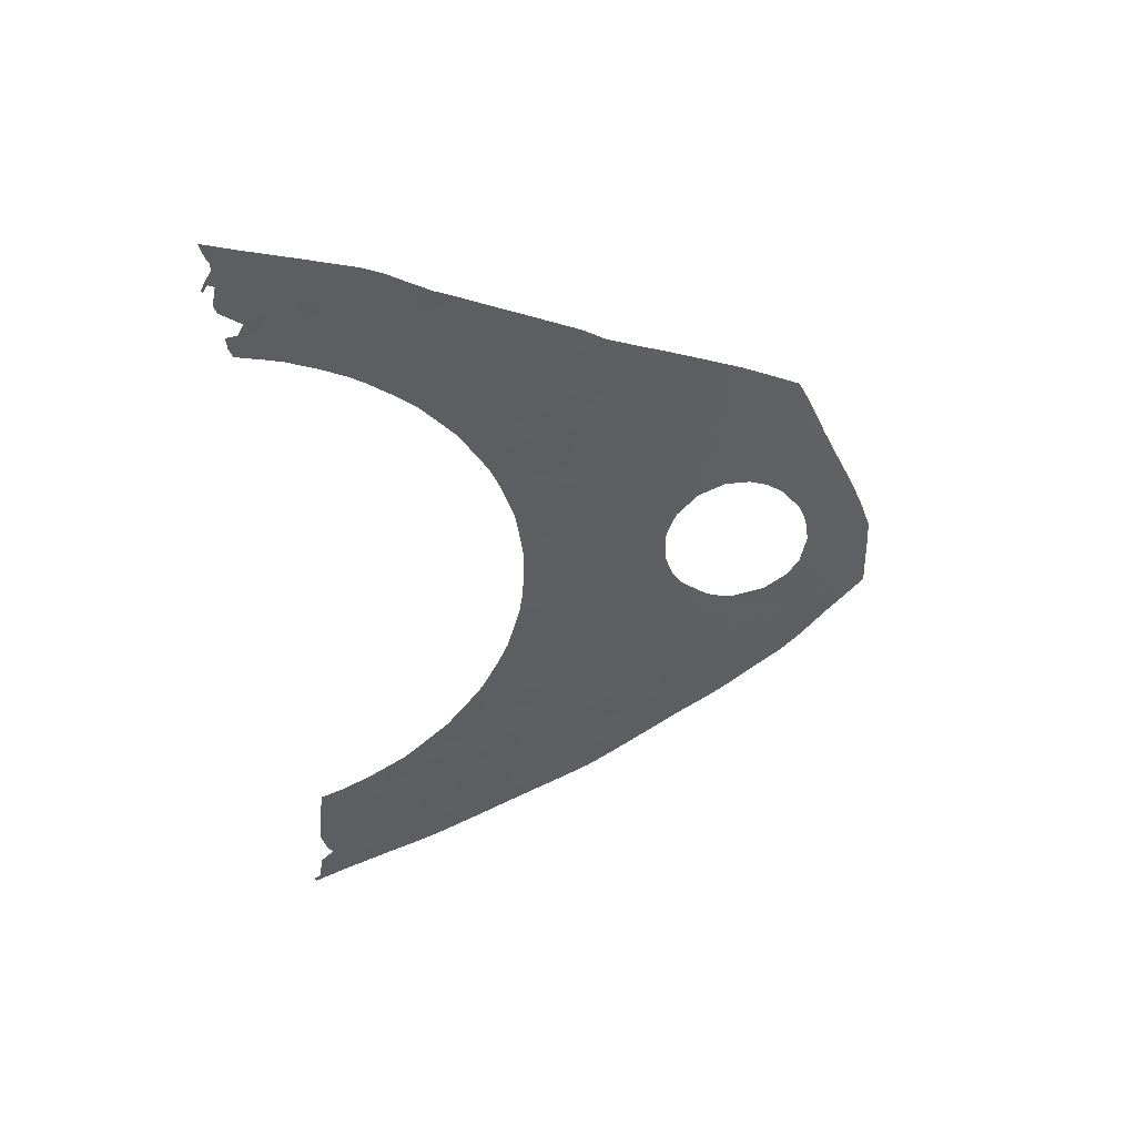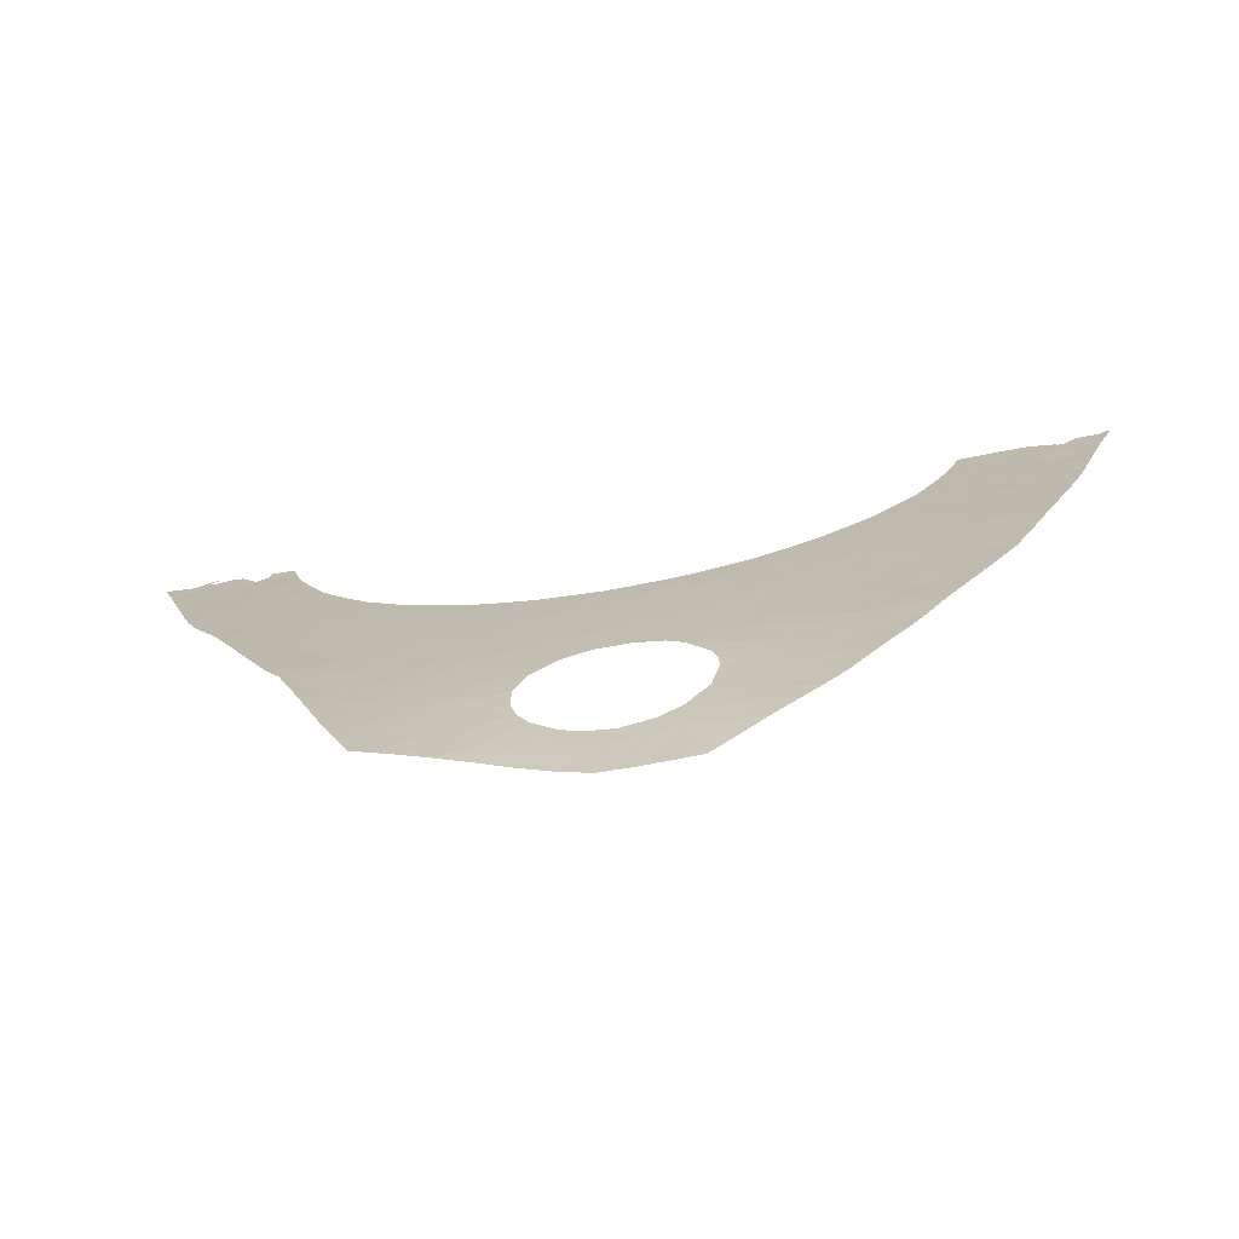
<metadata>
{"format":"obj","ext":"obj","renderer":"f3d","projection":"perspective","resolution":1024,"background":"white","views":[{"elev":-45.9,"azim":91.5,"up":"+Y"},{"elev":-61.7,"azim":-169.1,"up":"+Z"}]}
</metadata>
<code>
v 7.358 12.9 -31.44
v -18.89 13.5 -35.4
v -10.94 14.08 -38.33
v 10.27 15.9 -49.8
v 15.31 15.16 -43.62
v 13.47 15.68 -47.28
v 3.702 13.39 -33.97
v -21.4 10.28 -19.47
v -13.57 14.52 -40.87
v -12.16 14.77 -42.14
v 27.13 10.63 -20.94
v 18.09 14.77 -41
v -0.6032 14.03 -37.6
v -1.589 13.66 -35.61
v 28.23 9.683 -16.63
v 25.89 9.611 -16.15
v -24.15 12.98 -32.9
v -7.392 15.69 -50.22
v -7.649 13.24 -33.54
v -8.395 16.03 -53.86
v -6.171 15.85 -53.38
v -25.9 11.25 -24.62
v 25.59 11.79 -26.34
v -17.09 15.22 -44.77
v 13.36 14.94 -42.62
v -15.67 11.75 -26.26
v -22.18 9.713 -16.7
v -27.67 9.435 -15.82
v -30.47 9.395 -15.96
v -7.979 12.44 -29.44
v 5.416 15.47 -47.46
v -5.379 15.49 -48.86
v 28.27 10.82 -21.86
v 8.232 15.87 -50.54
v -10.96 15.77 -49.61
v -9.263 15.86 -50.93
v 4.811 13.14 -32.71
v 24.46 11.2 -23.5
v 23.43 9.737 -16.42
v -13.65 11.73 -26.06
v -1.867 15.66 -53.3
v 11.22 16.18 -51.86
v 23.82 11.64 -25.54
v 9.817 15.44 -46.22
v 18.06 11.6 -25.05
v 19.49 11.81 -26.19
v -11.2 15.25 -45.5
v 1.693 15.71 -53.23
v -23.72 11.98 -27.96
v 16.36 12.46 -29.24
v 14.46 12.4 -28.97
v 29.68 9.98 -18.03
v -19.57 10.21 -18.96
v 14.78 14.24 -38.44
v 25.75 10.34 -19.49
v 11.51 12.65 -30.19
v 1.751 13.25 -33.39
v -28.95 10.42 -20.83
v 14.6 13.39 -34.08
v -24.77 11.02 -23.36
v -26.43 10.87 -22.77
v 19.75 13.32 -33.59
v 19.66 11.06 -22.55
v 10.53 15.2 -44.45
v 1.007 14.24 -38.76
v 24.46 10.04 -17.94
v 12.59 16.19 -51.26
v -1.112 14.65 -41.39
v -0.3489 14.35 -39.51
v -0.7246 15.75 -55.17
v 3.438 13.01 -32.06
v -18.49 10.64 -20.96
v -15.51 11.4 -24.5
v 22.16 9.457 -15.11
v -2.782 15.75 -54.71
v 15.69 13.65 -35.38
v 30.51 9.481 -15.78
v 17.5 13.44 -34.25
v -16.23 12.67 -30.97
v 12.49 14.67 -41.02
v -18.26 12.77 -31.66
v 2.763 12.78 -30.87
v 1.885 13 -31.99
v -24.61 11.64 -26.34
v 12.5 15.9 -49.14
v -27.44 9.161 -14.55
v 13.52 12.77 -30.83
v -6.854 13.8 -36.55
v -8.076 13.62 -35.61
v -24.92 12.6 -31.02
v -3.002 13 -32.05
v 17.51 12.18 -27.89
v -9.599 12.72 -30.88
v -11.12 12.48 -29.7
v 24.92 12.1 -27.65
v -1.967 13.25 -33.38
v 8.44 14.46 -39.82
v 20.66 13.81 -35.8
v 19.03 13.66 -35.24
v -2.812 13.93 -37.16
v -30.87 9.155 -14.79
v -22.6 10.98 -22.94
v -29.37 10.15 -19.48
v -27.43 10.43 -20.73
v -14.59 12.75 -31.26
v -23.54 11.31 -24.65
v -4.39 12.68 -30.54
v -14.83 13.15 -33.42
v 26.98 9.288 -14.71
v 19.59 12.76 -30.84
v 20.65 12.39 -29.04
v -15.18 12.36 -29.29
v -28.42 10.77 -22.48
v 7.272 13.29 -33.54
v -18.5 14.88 -42.57
v -17.8 10.82 -21.8
v 15.69 12.02 -27.05
v 30.05 9.105 -14.08
v -10.1 16.04 -52.6
v 15.76 15.64 -46.6
v 12.03 15.42 -45.72
v 5.723 13.51 -34.6
v 14.78 15.92 -48.7
v 5.312 15.89 -52.98
v 6.989 15.53 -47.65
v 20.77 10.18 -18.37
v -23.52 10.33 -19.87
v 16.48 15.39 -44.86
v -3.562 13.59 -35.31
v 0.5023 13.82 -36.4
v 2.747 15.63 -51.14
v -15.45 14.17 -38.92
v -17.69 14.61 -41.17
v 17.61 11.19 -23.04
v 4.68 15.96 -54.88
v 3.065 15.81 -53.93
v 30.66 8.965 -13.36
v -16.61 12.06 -27.85
v 6.78 12.63 -30.07
v 27.45 10.13 -18.64
v -7.754 15.88 -52.28
v -22.63 12.64 -31.16
v 18.68 14.51 -39.57
v 18.99 12.13 -27.7
v -25.53 10.45 -20.63
v 9.313 16.13 -52.7
v 23.48 10.85 -21.78
v 23.83 10.48 -20.02
v 20.5 13.03 -32.16
v -24.68 10.03 -18.52
v 1.003 12.81 -31.05
v 9.223 14.18 -38.25
v 24.43 9.426 -15.1
v -4.903 15.84 -55.17
v -3.548 15.87 -56.39
v -22.19 13.05 -33.22
v -4.033 15.7 -52.85
v -4.999 15.9 -56.39
v -3.965 15.56 -50.59
v 25.37 11.43 -24.77
v -1.414 15.82 -56.39
v -4.249 13.23 -33.36
v -16.42 14.9 -42.75
v 1.188 14.68 -41.45
v -9.226 14.81 -42.54
v -17.6 11.64 -25.85
v 6.039 15.8 -51.09
v -1.915 14.2 -38.72
v 29.03 10.36 -19.81
v -6.304 12.56 -29.98
v -7.33 15.52 -48.38
v 8.911 13.46 -34.37
v 16.14 11.53 -24.66
v -8.192 13.99 -37.72
v -15.2 15.31 -45.46
v -16.21 15.44 -46.09
v -14.08 15.76 -48.67
v 3.767 15.74 -52.02
v -6.577 15.94 -55.22
v -0.3821 15.57 -51.92
v -18.52 12.04 -27.95
v -5.734 15.69 -51.32
v -7.566 12.87 -31.59
v -5.816 15.22 -45.58
v -14.35 12.02 -27.52
v -9.079 15.31 -46.19
v -7.371 15.33 -46.53
v -4.065 14.19 -38.71
v -22.11 10.65 -21.34
v -11.17 16.03 -51.78
v 6.141 14.41 -39.64
v 3.991 14.52 -40.32
v 9.028 15.02 -43.3
v 17.21 12.83 -31.18
v -9.125 14.47 -40.47
v -26.36 11.86 -27.55
v -25.23 11.94 -27.87
v 9.893 14.73 -41.35
v -2.574 15.56 -51.42
v 17.43 13.88 -36.41
v 6.618 15.68 -49.3
v -26.17 9.687 -16.98
v -15.36 13.83 -37.09
v 4.182 14.16 -38.26
v -20.92 12.49 -30.29
v -5.91 15.31 -46.68
v 19.05 10.8 -21.24
v -22.33 12.21 -28.95
v -13.45 13.66 -36.09
v 30.79 9.293 -14.99
v 21.55 10.61 -20.41
v 9.421 13.81 -36.21
v -16.71 14.32 -39.74
v -11.64 13.79 -36.78
v -4.315 14.54 -40.79
v -5.438 14.72 -41.89
v 5.407 15.32 -45.72
v 19.62 11.4 -24.21
v -12.97 13.28 -34.05
v 6.102 13.06 -32.3
v 9.706 12.42 -29.03
v 12.89 14.3 -38.96
v 15.31 14 -37.16
v 2.03 14.49 -40.3
v -24.25 10.71 -21.83
v -10.65 15.53 -47.66
v -12.94 15.07 -44.05
v 11.13 15.66 -47.63
v -14.64 13.45 -35.04
v -19.77 11.66 -26.08
v 31.71 8.773 -12.6
v -11.46 13.52 -35.26
v 8.155 12.55 -29.64
v 0.3441 13.09 -32.52
v -9.692 13.39 -34.46
v -17.34 14.01 -38.05
v -20.8 10.98 -22.85
v -22.67 9.959 -17.99
v -5.477 15.1 -44.59
v -6.085 14.4 -40.05
v -20.44 10.64 -21.11
v 7.452 15.99 -52.28
v -5.071 13.85 -36.82
v 1.209 15.78 -55.08
v -12.58 15.45 -46.81
v 17.53 11.87 -26.37
v 22.72 12.98 -31.88
v 7.034 16.06 -53.75
v 1.419 15.61 -51.69
v -26.87 10.11 -19.1
v -22.4 9.439 -15.4
v -4.02 14.85 -42.71
v 11.07 12.27 -28.29
v -13.54 15.33 -45.78
v -16.72 11.1 -23.11
v 2.966 14.81 -42.2
v 19.73 10.59 -20.25
v -29.94 9.743 -17.63
v -1.281 12.78 -30.95
v -28.16 9.798 -17.76
v 4.605 15.05 -43.77
v 10.48 13.27 -33.42
v -9.465 12.3 -28.74
v 11.23 14 -37.31
v -19.74 14.5 -40.64
v 21.81 13.34 -33.63
v 16.09 13.24 -33.2
v 14.68 11.78 -25.87
v -26.87 11.59 -26.31
v 14.76 14.85 -41.9
v -6.297 14.13 -38.42
v 28.43 9.294 -14.79
v 13.26 12.02 -27.02
v -20.33 12.09 -28.28
v 5.962 13.97 -37.14
v -8.696 15.47 -47.58
v -9.617 12.98 -32.32
v 26.35 9.96 -17.85
v -16.23 13 -32.65
v -5.853 13.49 -34.79
v 26.45 11.47 -25
v -14.95 15.65 -47.63
v 20.93 11.22 -23.37
v 12.02 13.06 -32.36
v -24.02 9.598 -16.35
v -22.18 13.77 -36.84
v 6.787 15.08 -43.8
v 22.72 11.93 -26.89
v -10.5 14.64 -41.43
v -19.87 13.09 -33.37
v 12.75 12.4 -28.97
v -11.99 12.01 -27.37
v -25.57 12.27 -29.45
v -3.022 12.74 -30.77
v 2.766 15.88 -55.66
v 5.355 14.79 -41.99
v 14.64 14.54 -40.21
v -2.956 14.75 -41.96
v -7.889 15.06 -44.34
v 21.73 9.749 -16.36
v 2.481 14.02 -37.51
v 10.75 14.42 -39.56
v -11.58 12.82 -31.47
v -20.85 14.16 -38.9
v 23.71 12.57 -29.97
v -20.11 10.01 -17.97
v 22.52 10.15 -18.33
v 18.49 12.46 -29.33
v -8.989 15.63 -49.01
v -17.45 12.39 -29.63
v 4.295 15.62 -49.88
v 1.92 13.65 -35.45
v -13.28 14.11 -38.52
v 0.6966 15.84 -56.37
v 22.68 12.3 -28.63
v 13.84 16.15 -50.65
v 2.95 14.29 -39.03
v -7.399 14.7 -41.9
v -18.64 14.25 -39.42
v -12.75 15.65 -48.22
v -23.08 13.44 -35.26
v 5.142 12.73 -30.57
v 27.48 11.15 -23.44
v 18.07 13.06 -32.32
v -21.2 11.29 -24.4
v -27.86 11.08 -23.92
v -25.87 9.326 -15.14
v 19.64 14.1 -37.32
v -11.3 13.14 -33.2
v -21.05 9.539 -15.77
v -10.96 12.13 -27.92
v 10.88 13.6 -35.08
v -5.69 13.03 -32.31
v -17.62 11.22 -23.75
v -19.28 11.28 -24.21
v -14.89 14.41 -40.14
v 21.65 11.62 -25.38
v -22.13 11.72 -26.57
v 17.25 15.11 -43.05
v 7.603 14.75 -41.64
v 12.5 13.4 -34.09
v -7.829 14.3 -39.46
v -12.61 15.93 -50.43
v 15.54 12.81 -31.04
v 11.78 16.09 -50.75
v -11.44 14.39 -40.02
v -19 10.95 -22.55
v 16.7 14.43 -39.46
v 17.2 14.21 -38.15
v -9.676 13.76 -36.47
v -24.31 12.29 -29.47
v 9.974 12.88 -31.35
v -29.31 9.387 -15.85
v -15.68 14.63 -41.32
v -6.172 14.97 -43.59
v 21.08 12.02 -27.3
v 12.93 15.17 -44.04
v 13.31 13.99 -37.2
v 11.2 14.93 -42.62
v -17.79 13.68 -36.38
v 8.925 15.69 -48.5
v 14.14 13.1 -32.54
v 7.446 13.7 -35.71
v 12.28 13.74 -35.85
v -9.464 15.07 -44.3
v -10.76 14.96 -43.44
v -24.04 9.086 -13.8
v 23.33 9.027 -13.15
v -29.18 8.895 -13.38
v -31.05 8.784 -13.06
v 28.09 8.77 -12.27
v 28.36 8.917 -13.01
v 31.76 8.739 -12.47
v 30.45 8.841 -12.78
v 22.71 9.08 -13.36
v -31.61 8.694 -12.67
v -31.27 8.686 -12.6
v 29.64 8.896 -12.97
v 30.01 8.886 -12.95
v 24.39 9.152 -13.88
v 24.31 8.991 -13.05
v 26.93 8.873 -12.67
v 26.32 8.926 -12.88
v -21.53 9.214 -14.19
v 28.16 8.732 -12.08
v 25.2 9.226 -14.3
v 28.96 8.813 -12.51
v -27.89 9.05 -14.06
v -28.02 9.083 -14.25
v -28.32 9.095 -14.33
v 30.02 8.887 -12.95
v 30.32 8.876 -12.93
v -26.26 8.995 -13.6
v 28.59 8.829 -12.57
v 23.34 9.019 -13.12
v 4.074 13.76 -36.05
v -21.14 13.37 -34.8
v 14.42 15.44 -45.52
v 22.64 11.26 -23.72
v -14.2 14.85 -42.56
v 6.919 15.38 -46.04
v 13.97 13.69 -35.58
v -16.22 13.4 -34.91
v -19.1 13.99 -38.03
v 26.36 11.03 -22.82
v -13.08 12.51 -30.03
v 21.94 12.67 -30.45
v -20.58 12.79 -31.86
v 7.755 14.08 -37.77
v 9.538 16.02 -51.4
v -13.06 12.25 -28.66
v -13.03 12.91 -32.03
v -15.03 15.1 -44.09
v 8.61 13.03 -32.11
v -17.75 13.23 -34.03
v -20.22 13.77 -36.88
v 0.1365 13.45 -34.44
v -19.3 12.46 -30.1
v 5.02 15.56 -48.73
v 25.39 10.8 -21.65
v -2.221 14.42 -40.06
v 21.2 10.88 -21.76
v 8.345 15.48 -46.81
v 8.436 15.3 -45.3
v -9.576 14.15 -38.69
v 0.3493 15.68 -53.43
v 16.19 14.86 -41.79
f 122 7 396
f 71 82 83
f 20 179 21
f 23 281 160
f 241 8 189
f 242 410 34
f 201 167 34
f 220 37 122
f 8 53 306
f 98 266 62
f 224 192 317
f 71 37 322
f 72 241 347
f 39 153 74
f 76 78 267
f 246 144 46
f 36 141 18
f 403 229 108
f 185 40 26
f 85 316 123
f 76 223 200
f 328 200 349
f 291 56 87
f 87 51 291
f 96 91 162
f 95 23 43
f 361 201 34
f 287 217 401
f 16 15 109
f 416 404 2
f 250 103 104
f 205 418 274
f 229 219 108
f 32 171 18
f 77 272 15
f 106 102 60
f 168 100 188
f 201 361 125
f 101 369 370
f 244 48 426
f 118 210 137
f 137 392 118
f 345 316 85
f 151 234 83
f 378 387 372
f 119 20 141
f 104 113 61
f 285 238 27
f 150 145 127
f 60 61 22
f 38 43 160
f 123 120 6
f 420 148 147
f 78 200 99
f 24 176 175
f 345 85 4
f 387 385 394
f 372 387 394
f 158 154 179
f 38 399 43
f 178 136 124
f 352 221 233
f 272 118 378
f 36 190 119
f 74 300 39
f 279 108 105
f 386 16 109
f 165 299 318
f 110 194 324
f 312 7 57
f 7 71 57
f 64 359 193
f 36 119 141
f 209 219 229
f 90 17 142
f 216 215 240
f 115 24 163
f 6 85 123
f 79 279 105
f 322 37 220
f 134 173 45
f 5 357 398
f 318 342 195
f 37 71 7
f 11 169 140
f 84 106 22
f 138 185 26
f 202 250 150
f 256 192 224
f 102 225 60
f 421 168 188
f 322 220 139
f 415 81 290
f 155 75 154
f 67 316 345
f 184 187 206
f 231 373 374
f 137 231 374
f 154 158 155
f 30 263 93
f 355 239 252
f 55 140 278
f 16 153 39
f 237 189 102
f 57 234 417
f 234 96 417
f 58 113 104
f 188 215 421
f 75 155 161
f 173 246 45
f 244 70 314
f 17 321 156
f 346 10 289
f 20 21 141
f 143 328 349
f 230 166 335
f 414 114 172
f 135 248 124
f 62 78 99
f 118 272 77
f 426 70 244
f 248 146 242
f 50 344 194
f 33 169 11
f 368 375 380
f 348 349 54
f 213 319 133
f 241 53 8
f 410 4 34
f 378 391 379
f 261 217 287
f 269 84 22
f 366 10 227
f 157 199 159
f 259 234 151
f 22 106 60
f 319 265 133
f 198 80 302
f 273 253 291
f 82 151 83
f 230 274 181
f 152 97 302
f 198 302 97
f 398 357 121
f 34 167 242
f 309 171 276
f 138 166 181
f 382 109 372
f 81 279 79
f 44 361 228
f 368 380 381
f 213 336 132
f 336 213 354
f 81 79 310
f 223 402 358
f 81 415 279
f 422 207 63
f 226 47 245
f 355 252 216
f 230 181 166
f 96 234 259
f 238 285 150
f 286 304 416
f 286 416 397
f 195 346 289
f 189 8 127
f 178 48 136
f 103 260 258
f 266 149 62
f 19 277 235
f 2 404 360
f 121 6 398
f 292 40 185
f 233 139 1
f 293 90 351
f 157 159 182
f 225 61 60
f 368 381 395
f 259 294 91
f 91 96 259
f 399 38 147
f 127 8 238
f 39 66 16
f 126 211 307
f 295 135 136
f 70 426 41
f 84 338 106
f 77 15 52
f 88 271 243
f 267 59 76
f 364 332 264
f 212 264 332
f 193 198 340
f 68 421 298
f 263 94 93
f 347 241 237
f 241 189 237
f 399 147 422
f 76 200 78
f 340 287 193
f 372 109 272
f 254 175 282
f 376 101 370
f 376 370 377
f 84 197 49
f 111 110 407
f 256 261 296
f 351 142 208
f 25 80 359
f 304 265 319
f 154 21 179
f 213 132 236
f 325 106 338
f 169 52 140
f 299 355 318
f 354 9 336
f 110 111 308
f 124 242 167
f 226 309 276
f 138 181 310
f 21 157 182
f 36 309 35
f 6 121 228
f 163 24 413
f 35 190 36
f 283 218 337
f 299 186 187
f 111 356 144
f 1 114 414
f 399 337 43
f 291 253 56
f 180 199 41
f 90 142 351
f 9 400 10
f 70 41 75
f 127 238 150
f 315 288 356
f 141 21 182
f 157 21 154
f 314 295 244
f 260 250 202
f 273 51 117
f 301 65 317
f 280 129 162
f 320 226 245
f 116 72 347
f 111 315 356
f 233 414 352
f 66 55 278
f 367 393 327
f 18 171 309
f 65 224 317
f 84 269 197
f 196 197 269
f 51 50 117
f 304 319 404
f 230 338 274
f 321 286 397
f 26 40 73
f 47 254 245
f 131 178 311
f 178 124 167
f 131 249 48
f 17 156 142
f 282 177 320
f 320 245 282
f 91 294 107
f 339 5 128
f 5 398 128
f 126 257 211
f 72 53 241
f 254 47 227
f 161 314 70
f 360 203 403
f 89 350 174
f 174 88 89
f 244 295 136
f 144 92 308
f 128 398 120
f 48 178 131
f 215 188 240
f 138 112 185
f 121 357 64
f 182 159 32
f 292 185 411
f 130 65 301
f 9 10 346
f 328 98 99
f 102 106 325
f 260 202 28
f 296 191 192
f 182 32 18
f 142 205 208
f 309 36 18
f 361 44 423
f 283 399 422
f 253 221 56
f 192 256 296
f 73 255 334
f 27 330 251
f 160 281 405
f 58 104 103
f 146 42 410
f 322 82 71
f 285 251 367
f 27 251 285
f 122 37 7
f 113 326 61
f 124 248 242
f 31 419 125
f 210 118 77
f 109 383 386
f 330 384 251
f 420 405 11
f 33 11 405
f 168 421 69
f 57 83 234
f 157 41 199
f 426 180 41
f 275 396 204
f 184 299 187
f 239 355 184
f 355 299 184
f 79 112 310
f 335 166 334
f 334 166 73
f 380 74 153
f 296 261 287
f 164 256 224
f 285 327 202
f 266 247 149
f 132 203 236
f 421 215 298
f 343 320 177
f 318 240 342
f 412 105 108
f 108 219 412
f 47 366 227
f 35 309 226
f 166 138 26
f 57 71 83
f 55 148 420
f 420 11 55
f 11 140 55
f 153 16 386
f 380 153 386
f 211 148 307
f 141 182 18
f 75 157 154
f 157 75 41
f 371 394 385
f 367 327 285
f 384 367 251
f 296 287 340
f 236 360 404
f 62 99 98
f 305 315 407
f 144 356 46
f 183 277 19
f 4 361 34
f 15 140 52
f 391 378 118
f 210 231 137
f 138 310 112
f 268 273 117
f 324 78 62
f 324 267 78
f 54 297 348
f 272 378 372
f 25 5 270
f 219 209 232
f 364 358 402
f 107 170 333
f 80 25 270
f 174 271 88
f 129 14 96
f 14 417 96
f 197 196 293
f 293 351 197
f 74 380 375
f 263 331 94
f 339 12 427
f 267 194 344
f 13 65 130
f 270 427 297
f 208 205 274
f 68 164 69
f 164 224 69
f 65 13 69
f 65 69 224
f 203 360 236
f 10 366 289
f 165 289 366
f 130 301 312
f 162 129 96
f 14 13 130
f 130 417 14
f 343 190 35
f 226 320 35
f 205 408 418
f 280 162 333
f 162 107 333
f 165 318 195
f 289 165 195
f 315 111 407
f 110 149 407
f 3 350 214
f 363 409 212
f 80 222 302
f 85 6 228
f 1 220 114
f 228 4 85
f 217 31 401
f 357 25 359
f 359 64 357
f 359 198 193
f 42 67 345
f 410 42 345
f 345 4 410
f 167 311 178
f 201 125 419
f 311 167 201
f 301 317 204
f 204 396 301
f 207 134 63
f 134 218 63
f 227 400 413
f 103 250 260
f 171 206 187
f 171 32 206
f 282 245 254
f 329 235 277
f 315 305 95
f 95 288 315
f 288 95 43
f 1 139 220
f 220 122 114
f 414 262 352
f 238 8 306
f 330 27 306
f 27 238 306
f 334 116 347
f 334 255 116
f 334 347 335
f 187 276 171
f 186 276 187
f 254 227 413
f 213 236 319
f 265 115 133
f 115 163 133
f 133 163 354
f 213 133 354
f 284 56 352
f 348 143 349
f 143 348 12
f 99 200 328
f 352 262 284
f 22 326 269
f 281 323 405
f 405 38 160
f 351 208 49
f 351 49 197
f 23 160 43
f 100 13 14
f 14 129 100
f 100 129 243
f 243 188 100
f 170 183 333
f 89 88 280
f 91 107 162
f 19 235 89
f 145 150 250
f 145 250 104
f 50 51 344
f 194 110 308
f 341 59 362
f 402 59 341
f 87 362 344
f 56 221 352
f 86 388 389
f 86 393 388
f 101 390 369
f 86 389 390
f 28 86 390
f 29 258 353
f 390 101 353
f 353 28 390
f 66 148 55
f 277 93 303
f 93 94 303
f 94 406 303
f 203 132 313
f 59 267 362
f 393 86 327
f 262 341 284
f 277 303 329
f 163 400 354
f 400 9 354
f 203 313 209
f 89 235 350
f 283 422 63
f 49 208 338
f 310 181 418
f 274 418 181
f 424 193 287
f 285 202 150
f 300 126 307
f 148 66 307
f 39 300 307
f 66 39 307
f 327 86 28
f 391 118 392
f 137 374 392
f 275 363 122
f 340 97 191
f 336 313 132
f 15 16 278
f 278 140 15
f 66 278 16
f 111 144 308
f 45 46 218
f 218 46 337
f 46 356 337
f 288 337 356
f 129 280 243
f 13 100 168
f 173 268 117
f 246 173 117
f 230 335 325
f 252 215 216
f 252 298 215
f 54 223 358
f 358 222 54
f 59 402 76
f 84 49 338
f 30 183 170
f 277 183 93
f 93 183 30
f 144 246 92
f 50 308 92
f 80 198 359
f 346 313 9
f 9 313 336
f 338 230 325
f 347 237 335
f 237 325 335
f 237 102 325
f 25 357 5
f 270 297 80
f 297 222 80
f 112 79 105
f 214 232 209
f 313 214 209
f 275 204 191
f 246 117 92
f 88 243 280
f 312 301 396
f 320 343 35
f 232 329 219
f 214 350 232
f 318 216 240
f 235 232 350
f 235 329 232
f 243 271 188
f 240 188 271
f 342 240 271
f 174 342 271
f 247 305 407
f 247 407 149
f 203 209 229
f 412 219 329
f 228 361 4
f 61 225 145
f 297 54 222
f 218 134 45
f 246 46 45
f 47 226 186
f 226 276 186
f 195 425 346
f 112 105 406
f 383 109 382
f 212 152 264
f 222 358 264
f 358 364 264
f 50 194 308
f 273 291 51
f 87 344 51
f 56 284 87
f 284 341 362
f 364 402 341
f 127 145 225
f 102 189 225
f 189 127 225
f 333 183 19
f 19 89 280
f 172 363 212
f 364 341 332
f 172 212 332
f 262 332 341
f 414 172 262
f 172 332 262
f 418 81 310
f 296 340 191
f 152 409 97
f 142 156 408
f 333 19 280
f 312 57 417
f 363 114 122
f 114 363 172
f 275 122 396
f 117 50 92
f 279 415 403
f 2 415 290
f 350 3 425
f 204 317 192
f 192 191 204
f 340 198 97
f 318 355 216
f 302 222 264
f 152 302 264
f 274 338 208
f 303 412 329
f 186 299 365
f 299 165 365
f 47 186 365
f 365 366 47
f 366 365 165
f 267 324 194
f 104 61 145
f 397 156 321
f 136 135 124
f 401 31 125
f 75 161 70
f 396 7 312
f 211 257 422
f 398 6 120
f 76 402 223
f 175 176 282
f 399 283 337
f 400 227 10
f 244 136 48
f 403 203 229
f 44 424 423
f 331 292 411
f 331 411 94
f 406 94 411
f 73 166 26
f 236 404 319
f 38 420 147
f 205 142 408
f 409 152 212
f 287 401 424
f 81 408 290
f 344 362 267
f 275 409 363
f 416 2 397
f 290 397 2
f 191 409 275
f 290 156 397
f 87 284 362
f 409 191 97
f 408 156 290
f 403 108 279
f 411 112 406
f 412 406 105
f 349 200 223
f 211 147 148
f 427 12 348
f 61 326 22
f 163 413 400
f 1 414 233
f 3 214 313
f 54 349 223
f 415 360 403
f 146 410 242
f 413 24 175
f 337 288 43
f 405 323 33
f 422 147 211
f 416 304 404
f 427 348 297
f 201 419 311
f 63 218 283
f 254 413 175
f 3 313 346
f 81 418 408
f 412 303 406
f 28 202 327
f 415 2 360
f 424 44 64
f 193 424 64
f 44 228 121
f 312 417 130
f 405 420 38
f 411 185 112
f 44 121 64
f 149 110 324
f 425 195 342
f 422 257 207
f 260 28 353
f 361 423 125
f 421 68 69
f 353 258 260
f 149 324 62
f 425 3 346
f 174 425 342
f 350 425 174
f 424 401 423
f 125 423 401
f 339 427 5
f 109 15 272
f 180 426 249
f 426 48 249
f 69 13 168
f 101 29 353
f 427 270 5

</code>
